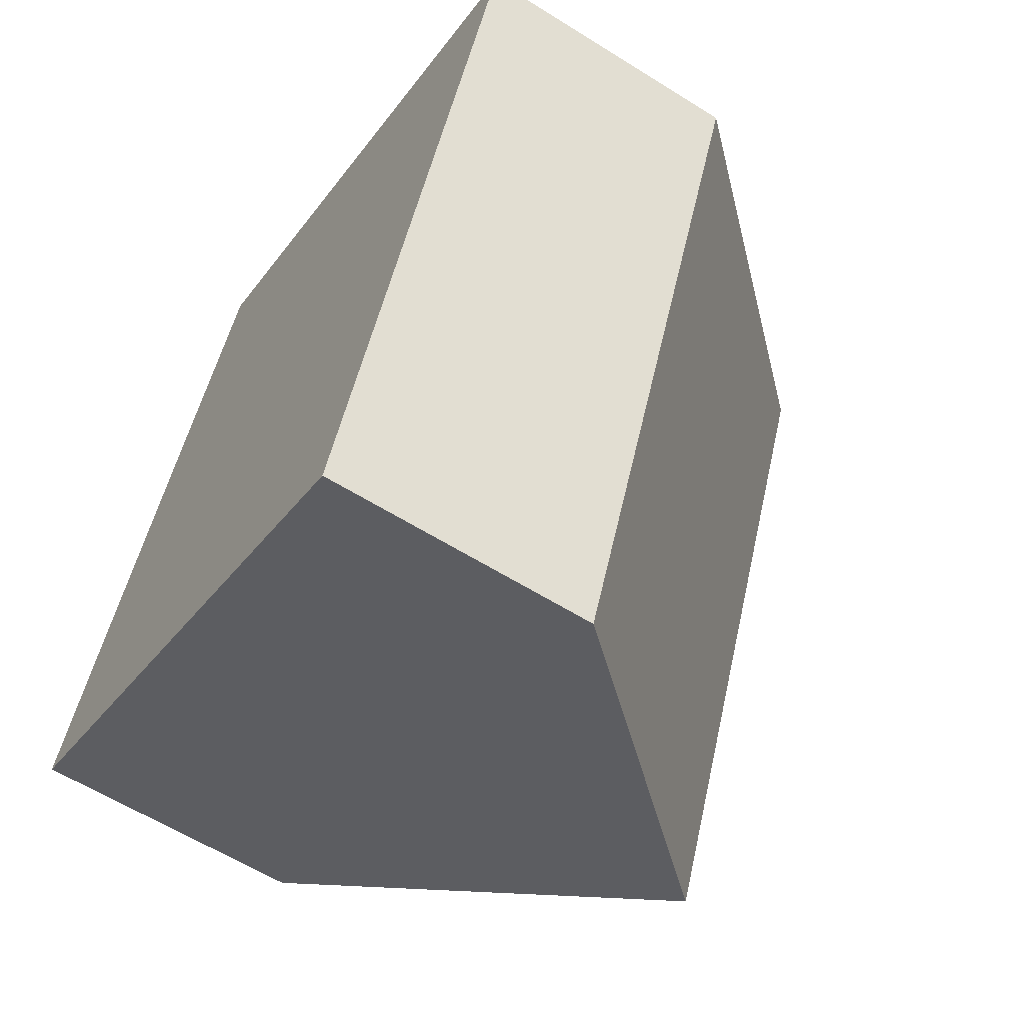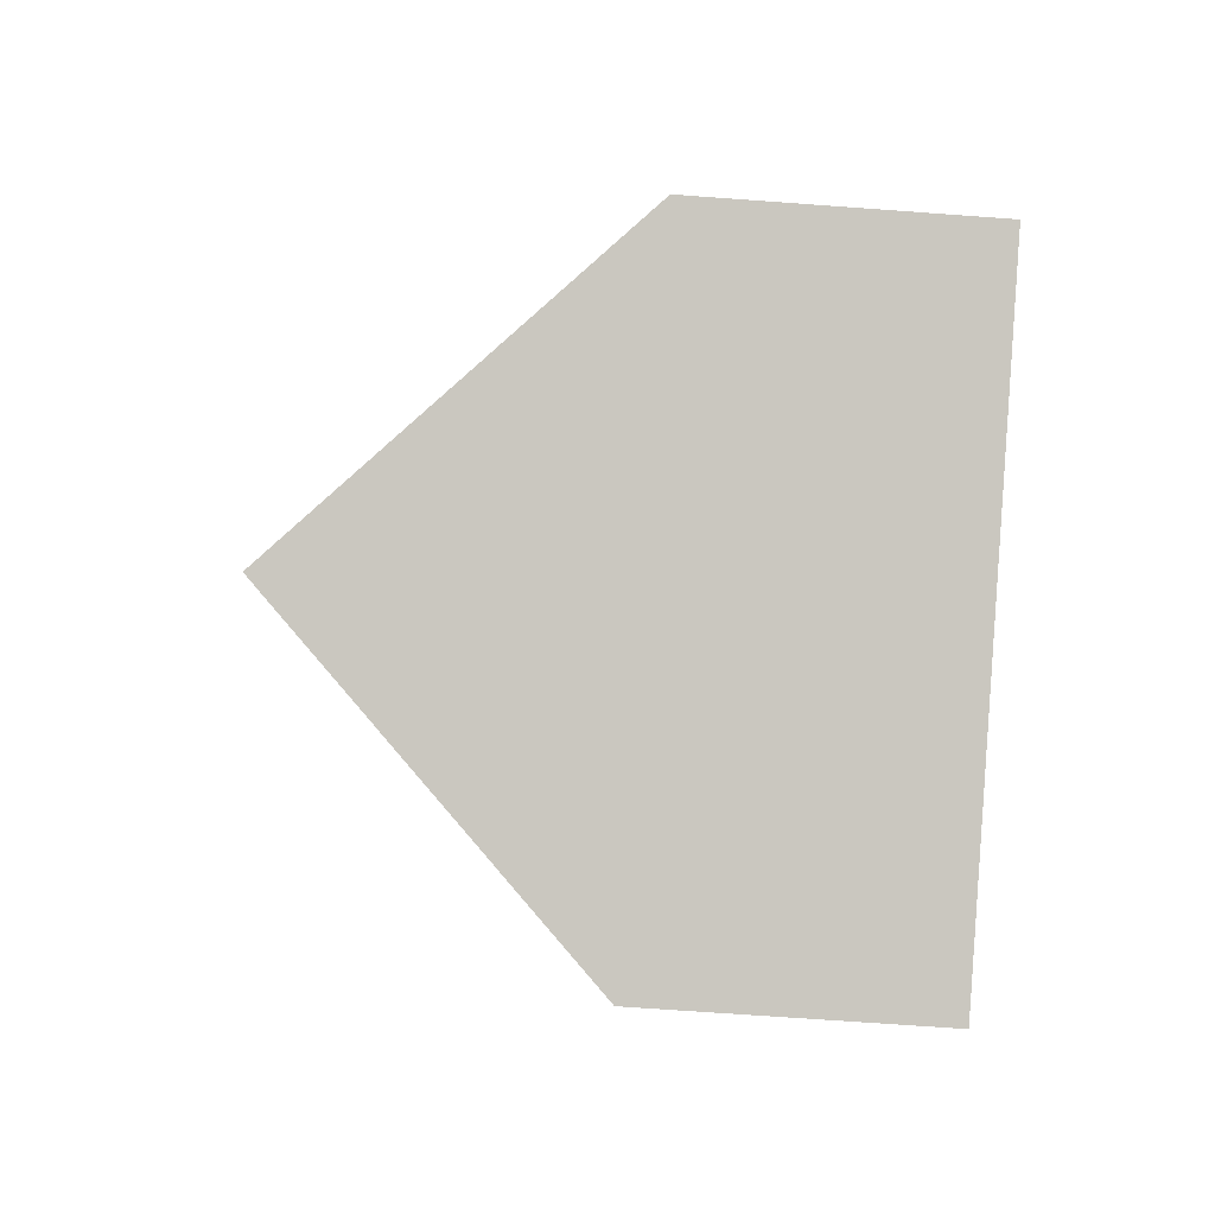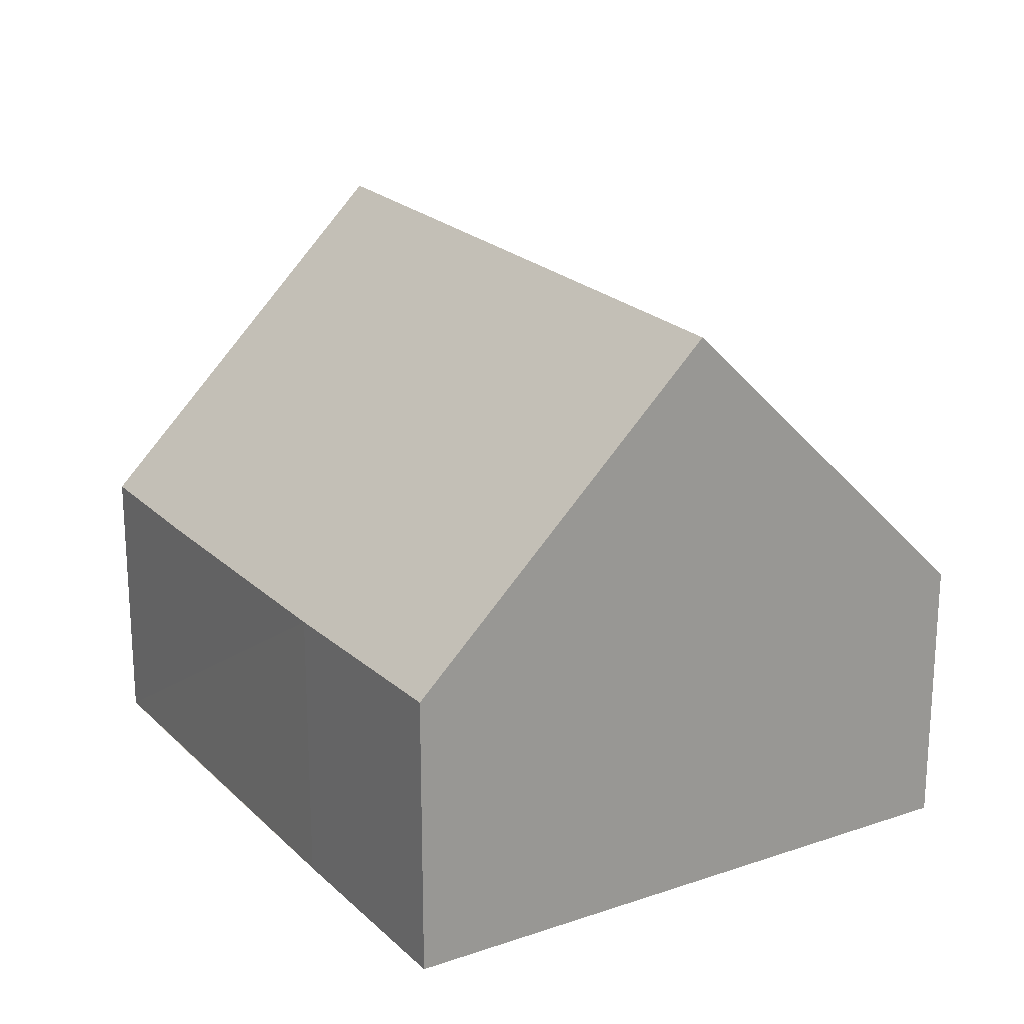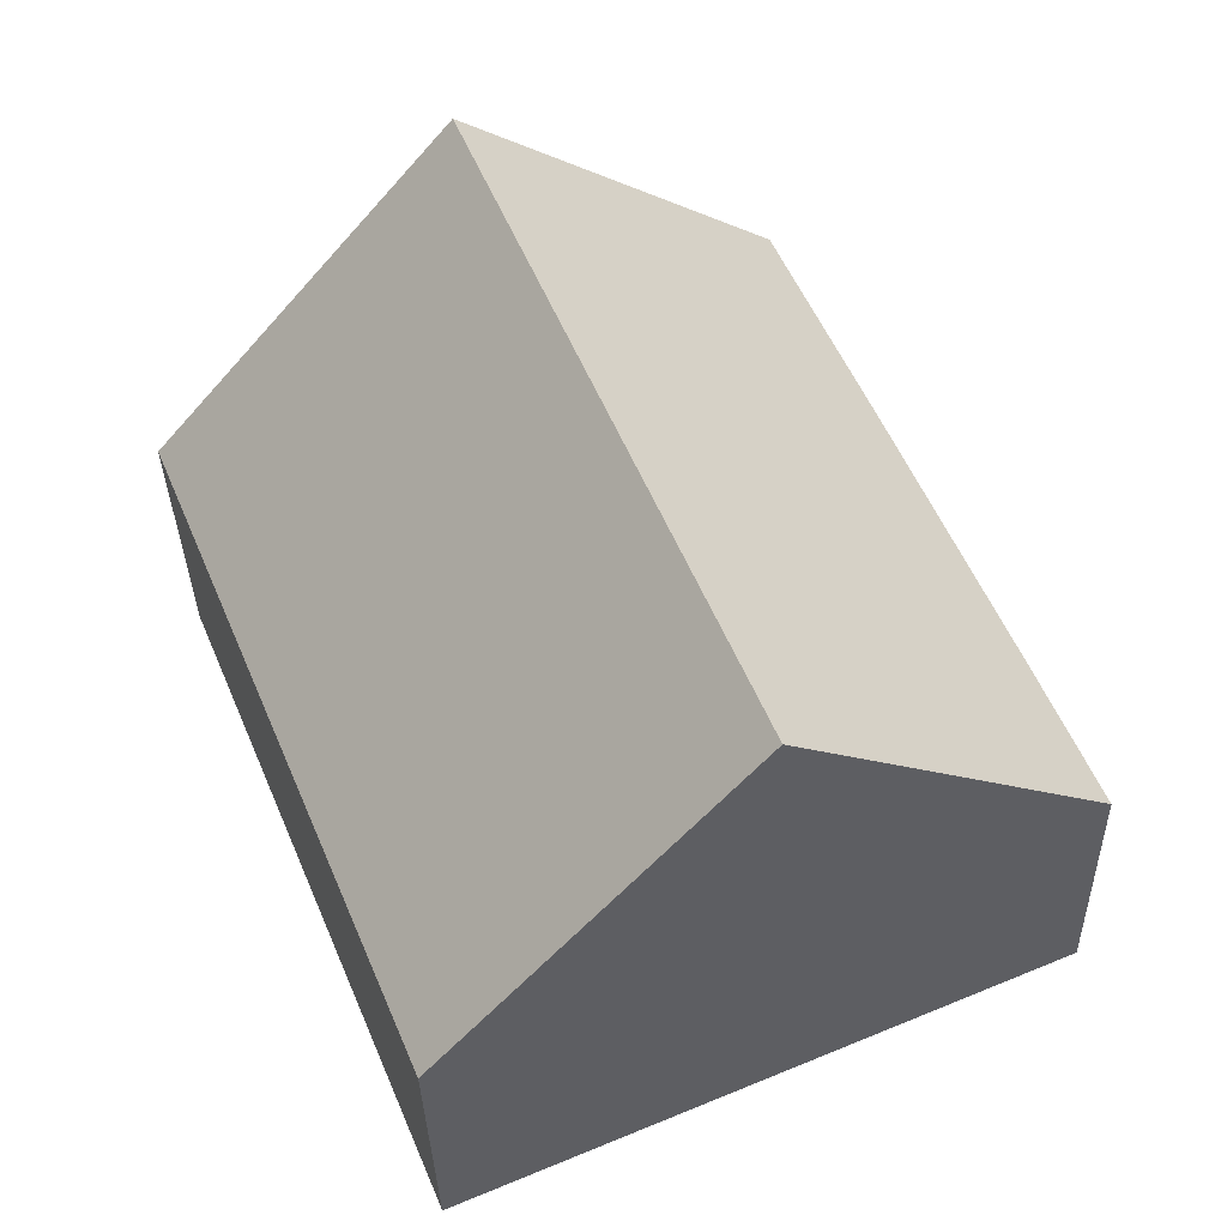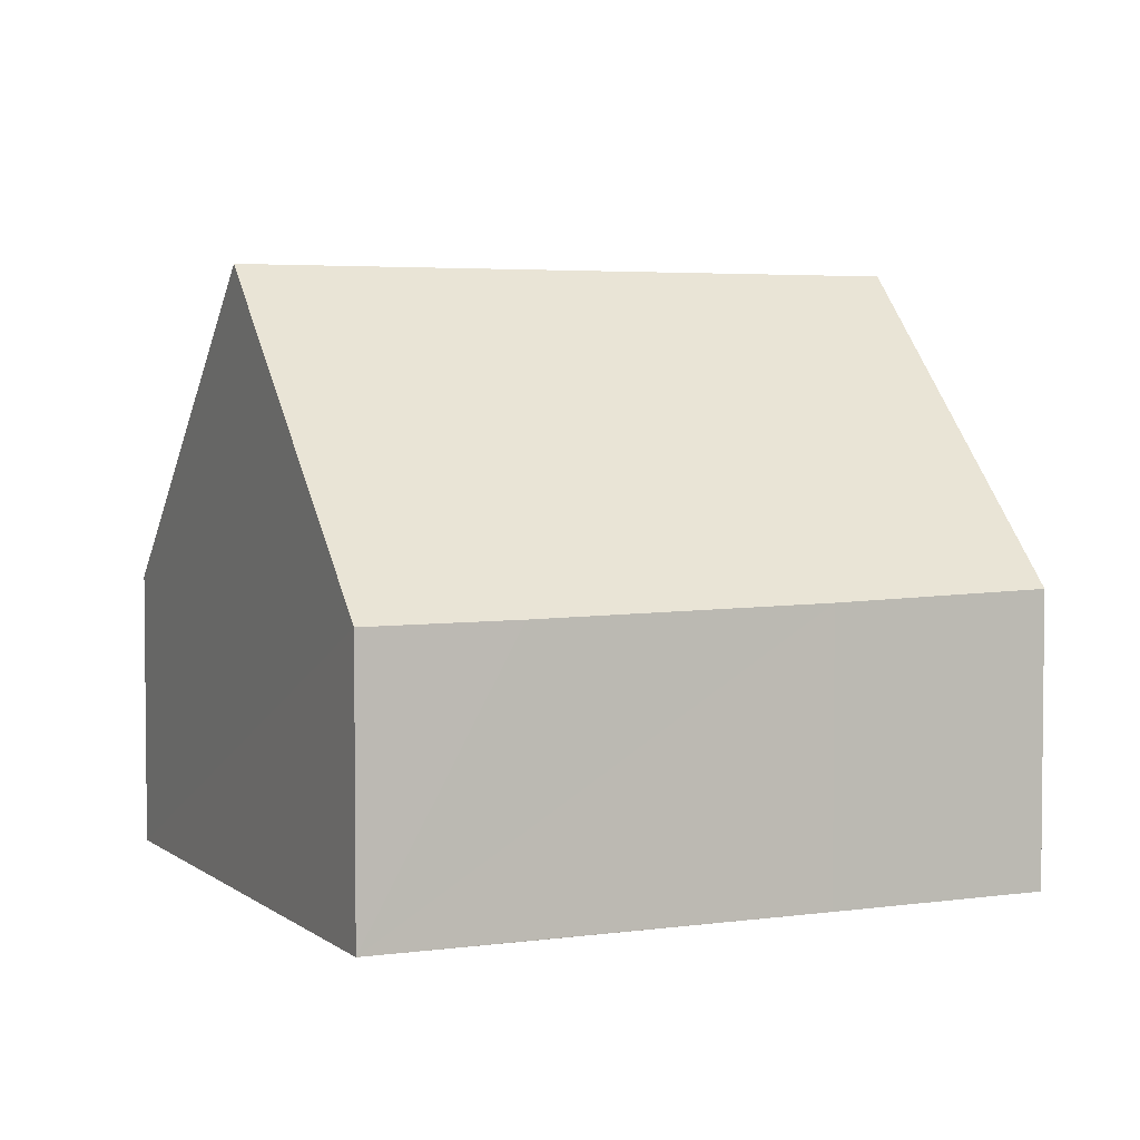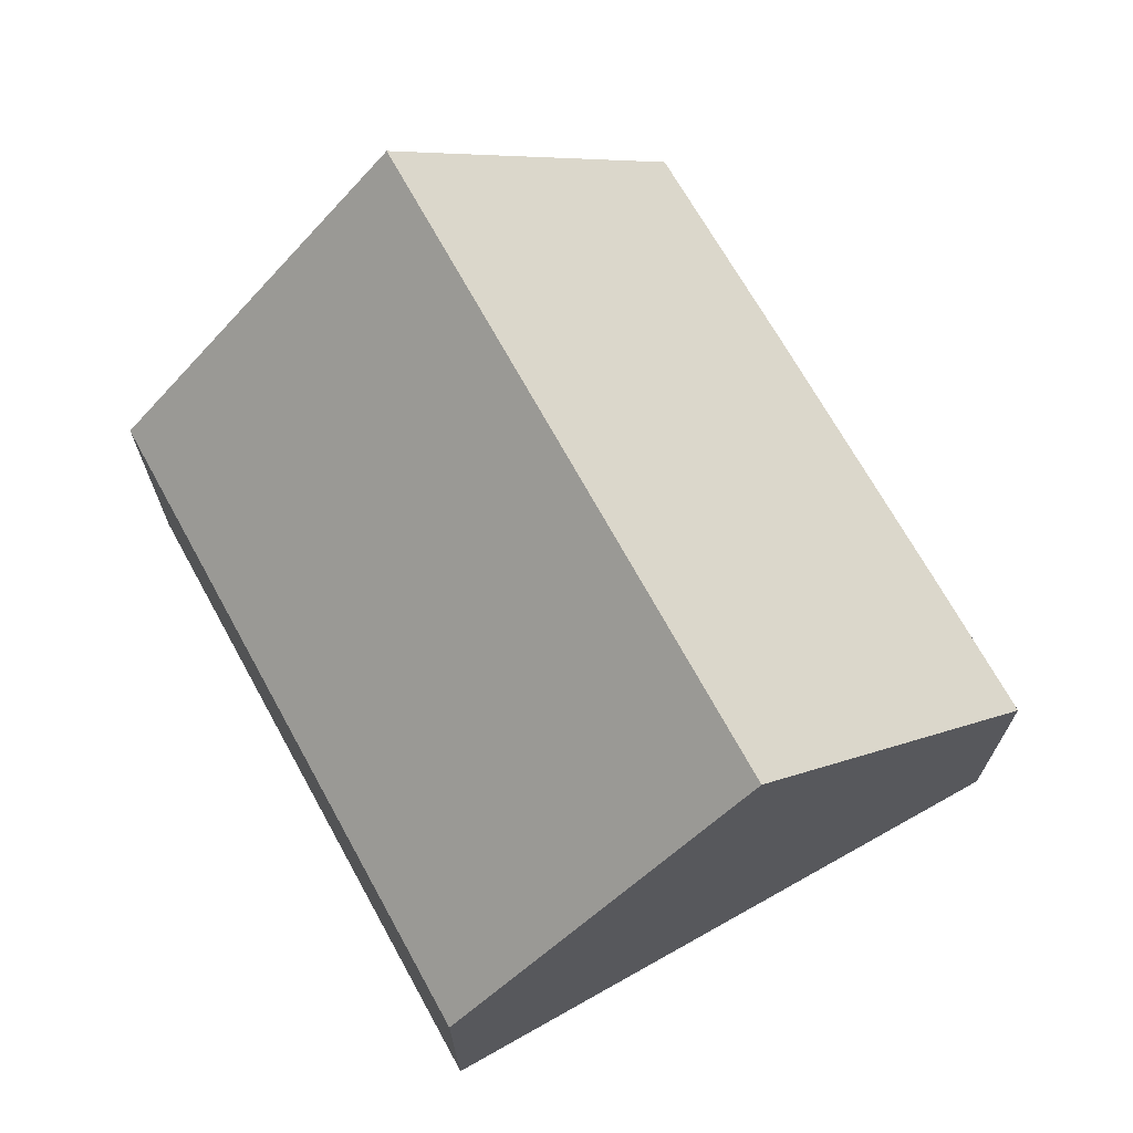
<metadata>
{"format":"obj","ext":"obj","renderer":"f3d","projection":"perspective","resolution":1024,"background":"white","views":[{"elev":-59.7,"azim":57.2,"up":"+Z"},{"elev":-68.5,"azim":-94.2,"up":"+Z"},{"elev":21.6,"azim":-8.5,"up":"+Y"},{"elev":-33.7,"azim":-178.7,"up":"+Z"},{"elev":3.9,"azim":-91.6,"up":"+Y"},{"elev":70.8,"azim":173.8,"up":"+Y"}]}
</metadata>
<code>
v  9.529 4.519 -4.069
v  9.101 9.594 8.346
v  13.88 4.519 6.357
v  4.772 9.594 -2.038
v  0.985 4.514 2.332
v  0 4.502 2.757e-16
v  2.95 4.579 6.874
v  4.464 4.665 10.28
v  9.529 2.492e-16 -4.069
v  4.772 1.248e-16 -2.038
v  0 0 0
v  2.95 -4.209e-16 6.874
v  0.985 -1.428e-16 2.332
v  4.464 -6.293e-16 10.28
v  9.101 -5.11e-16 8.346
v  13.88 -3.893e-16 6.357
g defaultobject
f 1 2 3
f 2 1 4
f 5 4 6
f 4 5 2
f 2 5 7
f 2 7 8
f 9 4 1
f 4 9 6
f 6 9 10
f 6 10 11
f 11 5 6
f 5 11 7
f 7 11 12
f 12 11 13
f 7 14 8
f 14 7 12
f 14 2 8
f 2 14 3
f 3 14 15
f 3 15 16
f 16 1 3
f 1 16 9
f 12 15 14
f 15 12 16
f 16 12 13
f 16 13 9
f 9 13 11
f 9 11 10

</code>
